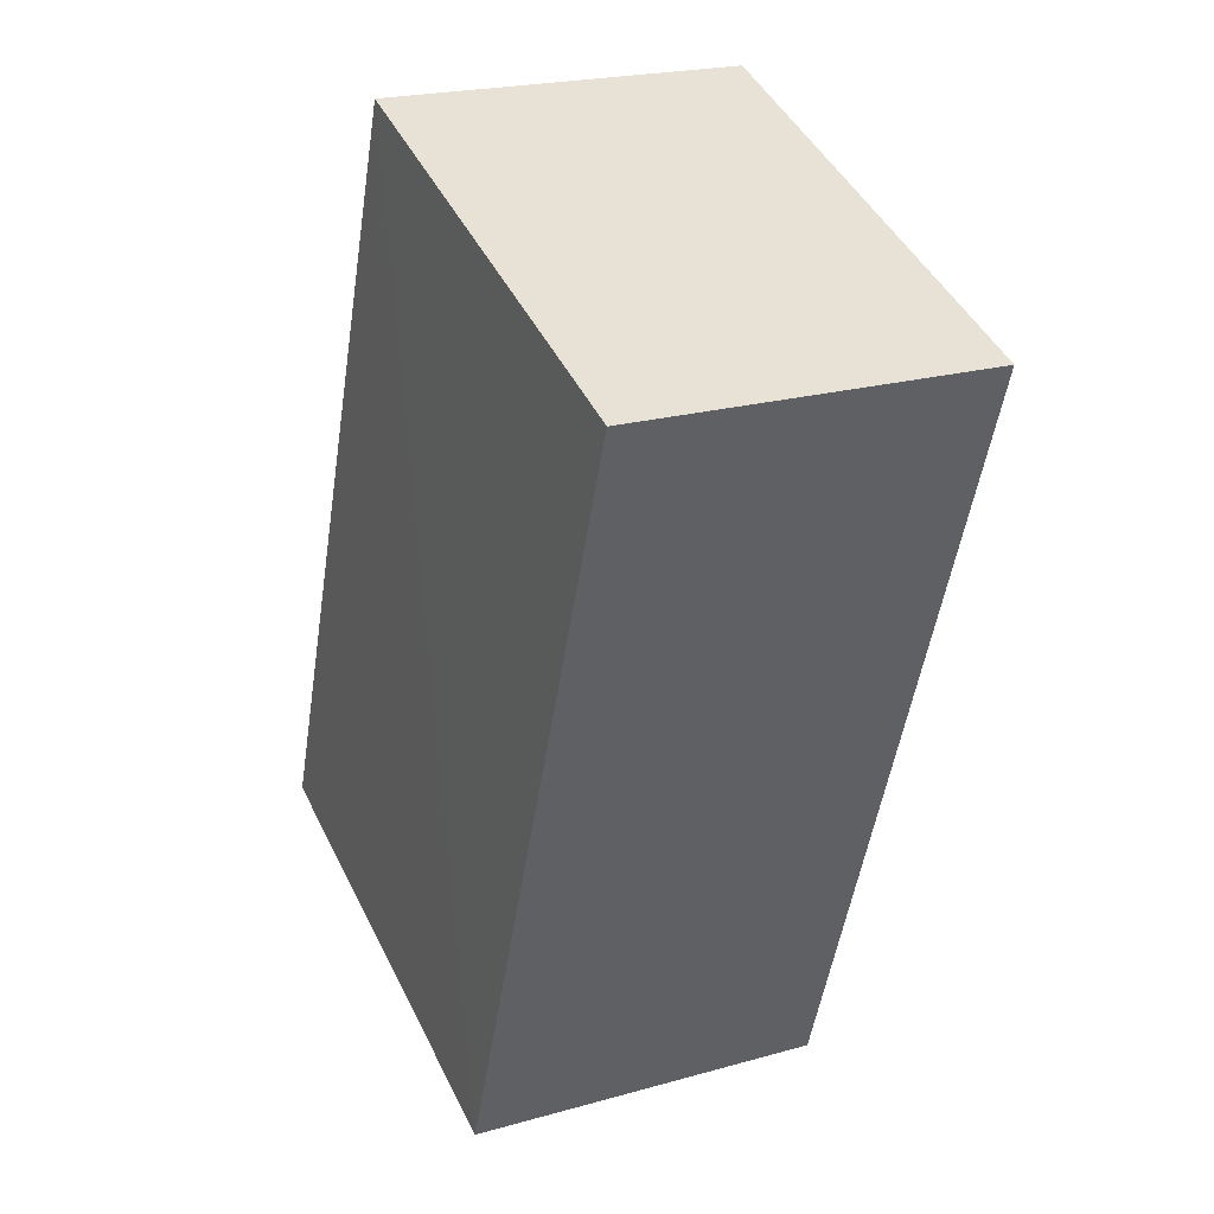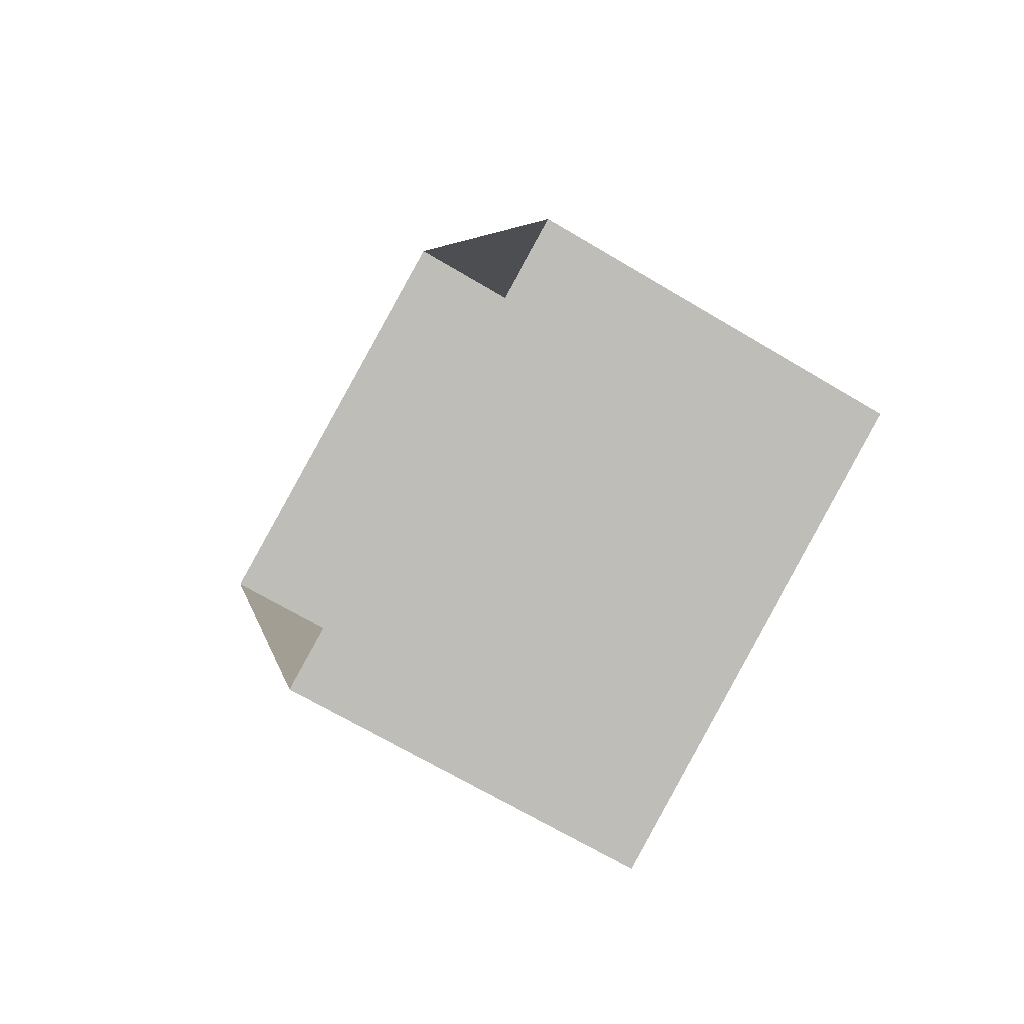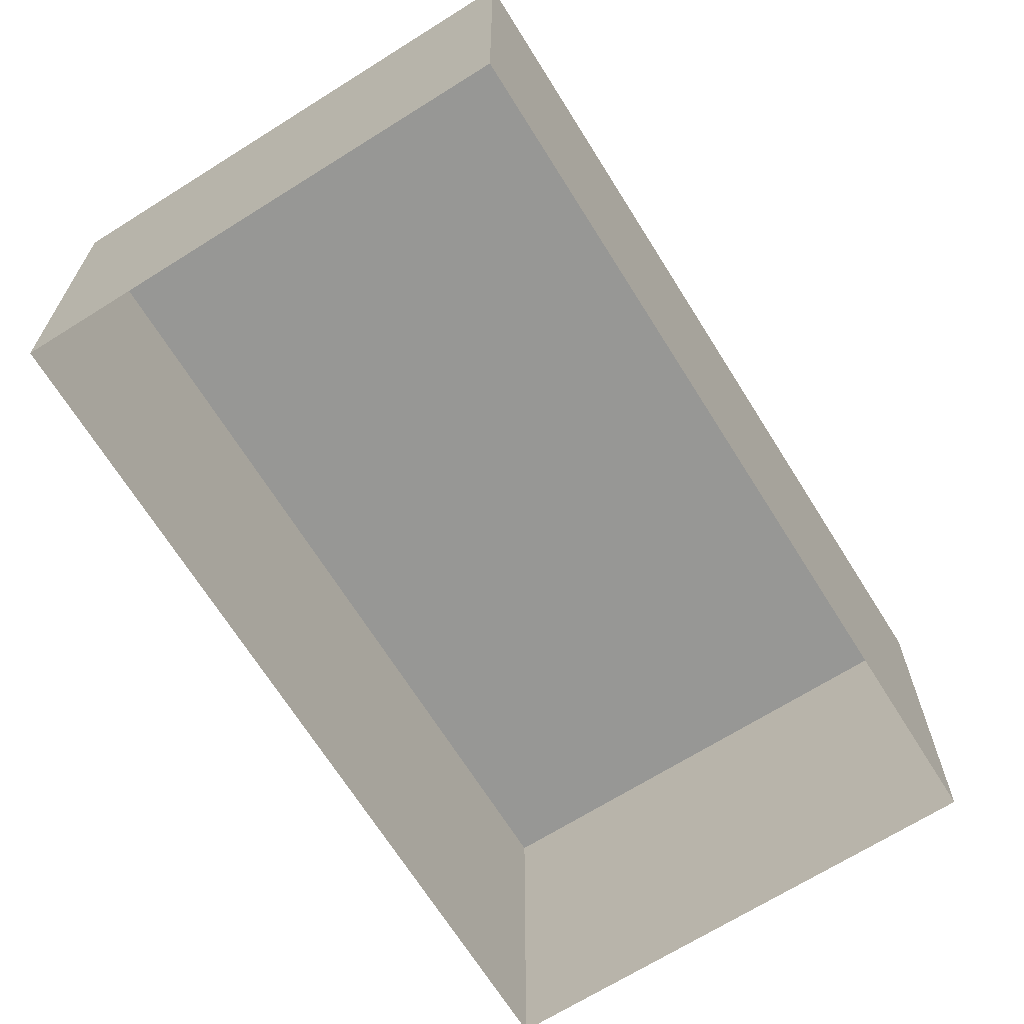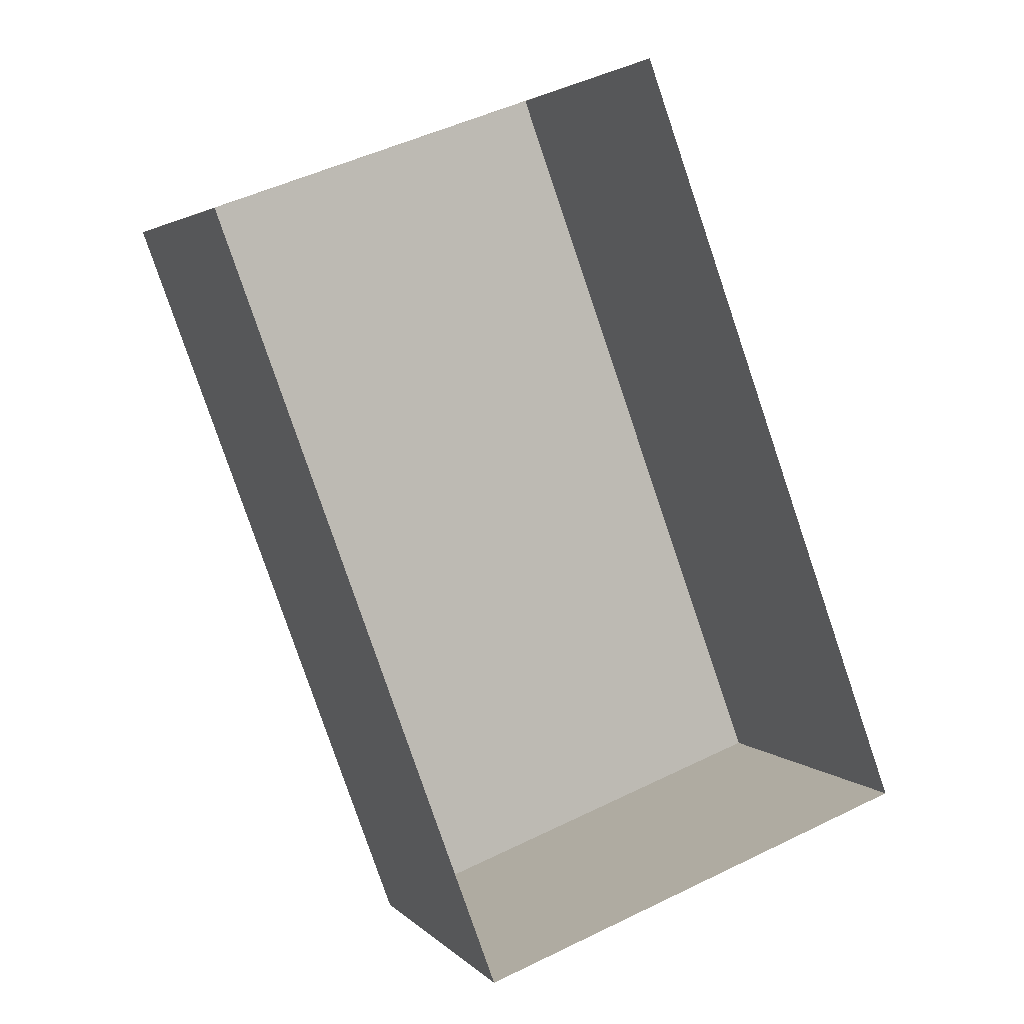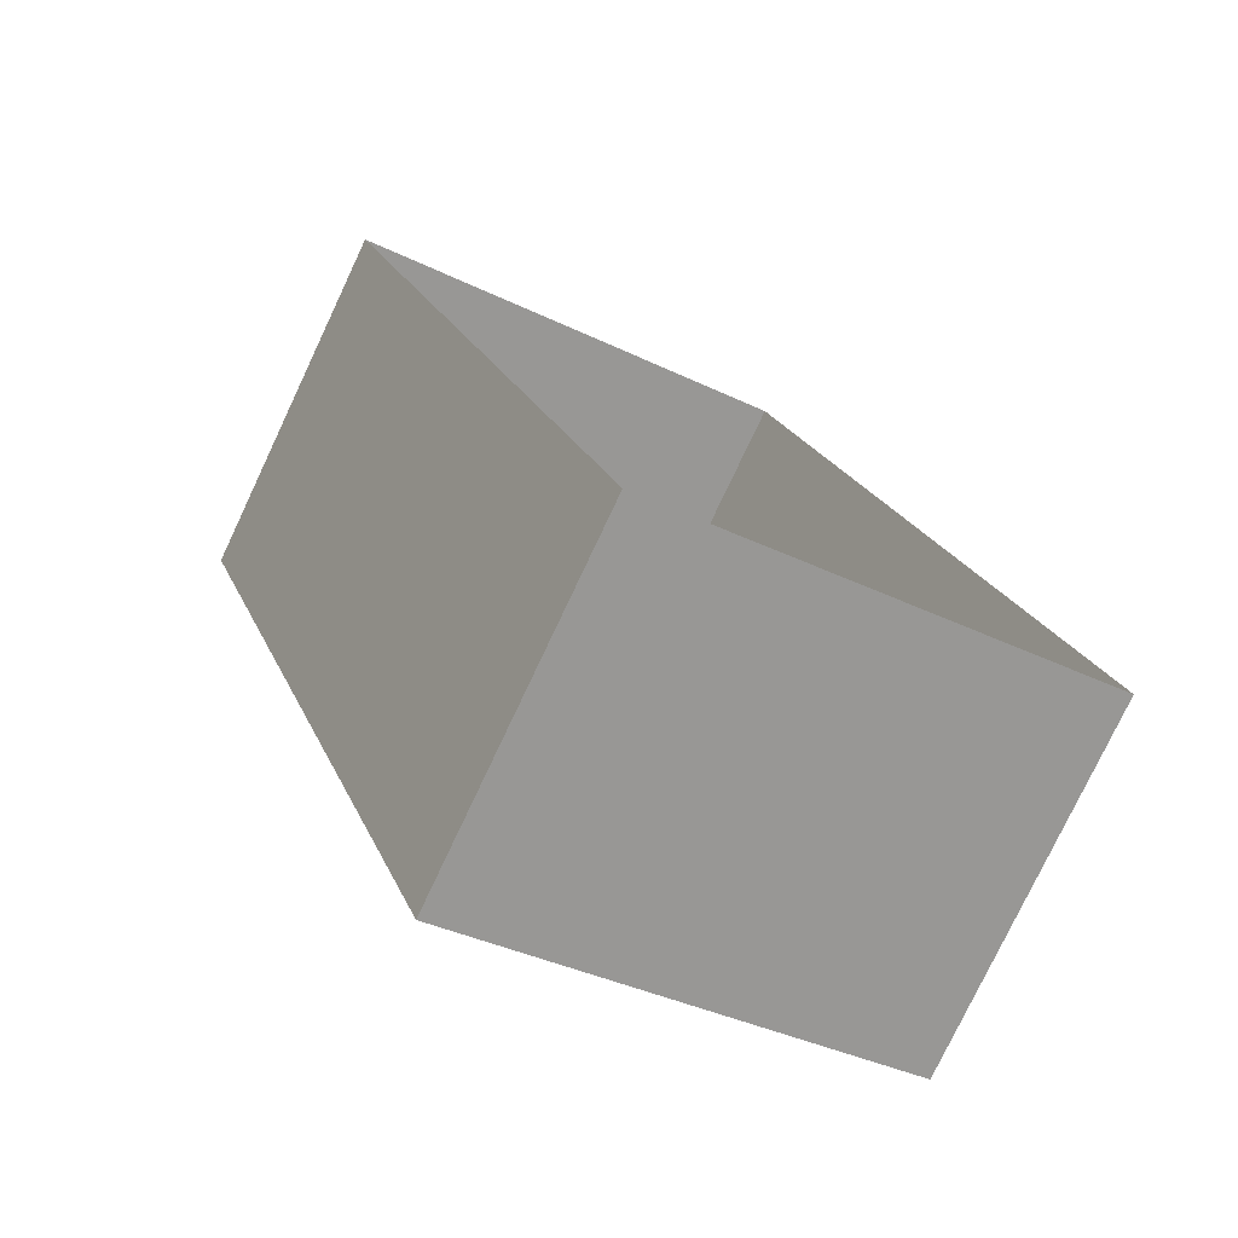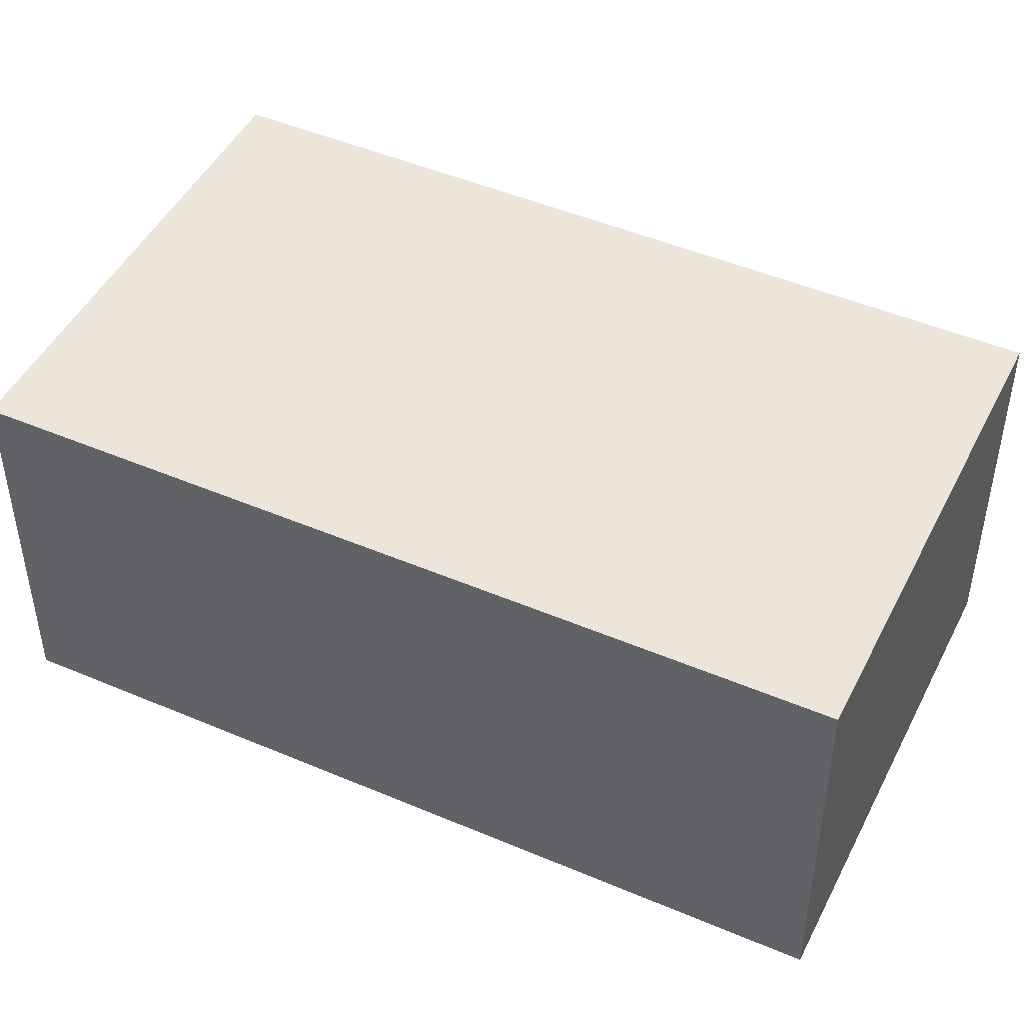
<metadata>
{"format":"obj","ext":"obj","renderer":"f3d","projection":"perspective","resolution":1024,"background":"white","views":[{"elev":21.9,"azim":63.9,"up":"+Y"},{"elev":-67.9,"azim":-120.9,"up":"+Y"},{"elev":-68.1,"azim":12.0,"up":"+Z"},{"elev":3.5,"azim":159.6,"up":"+Y"},{"elev":-77.8,"azim":154.7,"up":"+Y"},{"elev":47.1,"azim":95.9,"up":"+Z"}]}
</metadata>
<code>
v -2.257e+05 -1.272e+05 13.21
v -2.257e+05 -1.272e+05 13.21
v -2.257e+05 -1.272e+05 13.21
v -2.257e+05 -1.272e+05 13.21
v -2.257e+05 -1.272e+05 15.23
v -2.257e+05 -1.272e+05 15.23
v -2.257e+05 -1.272e+05 15.23
v -2.257e+05 -1.272e+05 15.23
f 1 2 3
f 4 1 3
f 5 6 7
f 8 5 7
f 5 2 1
f 5 8 2
f 6 1 4
f 6 5 1
f 7 3 2
f 8 7 2
f 7 4 3
f 7 6 4

</code>
